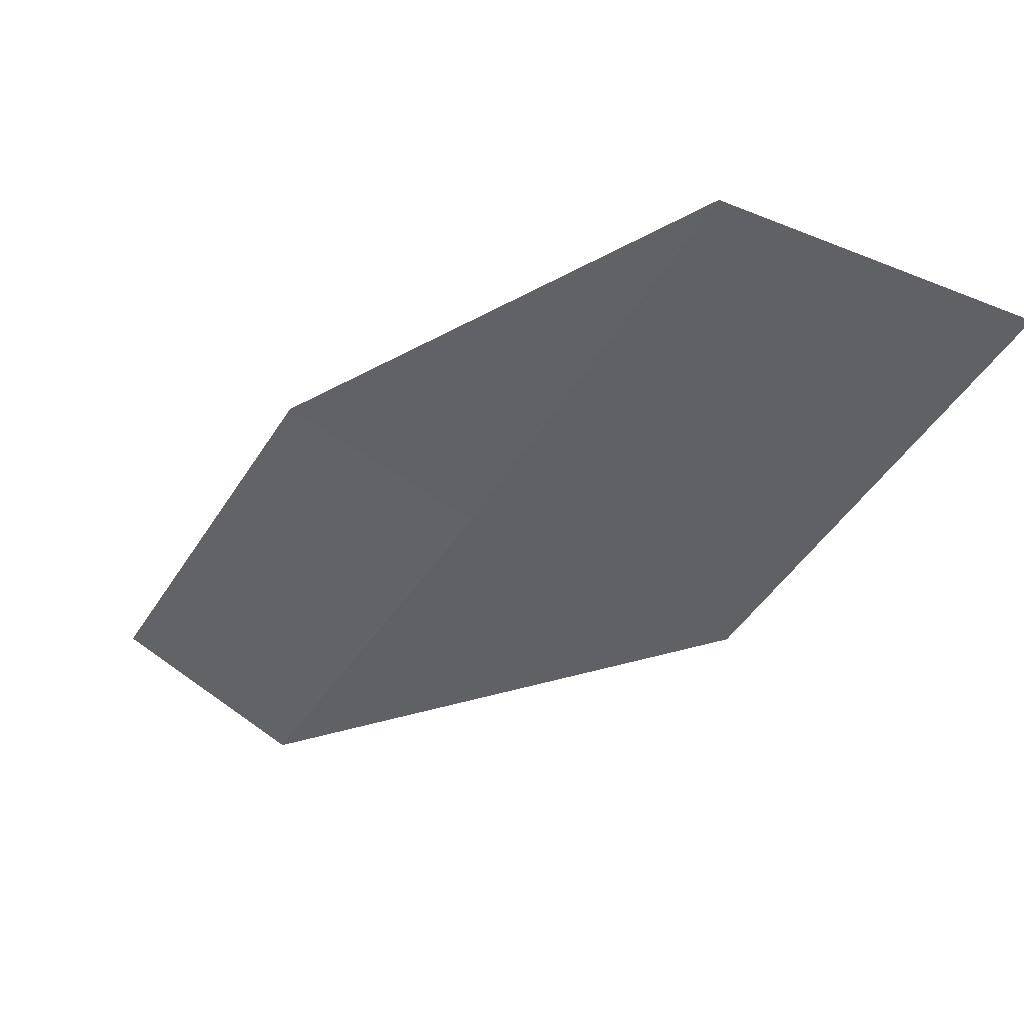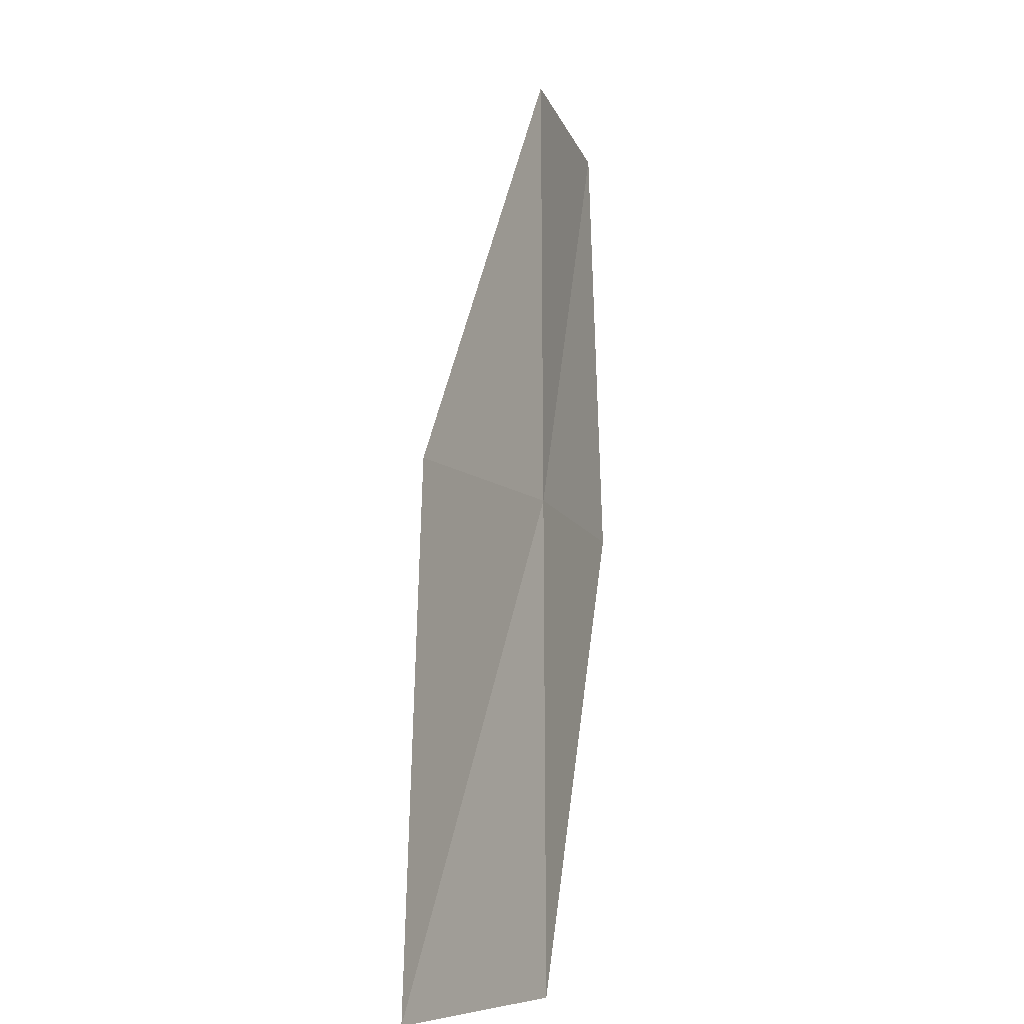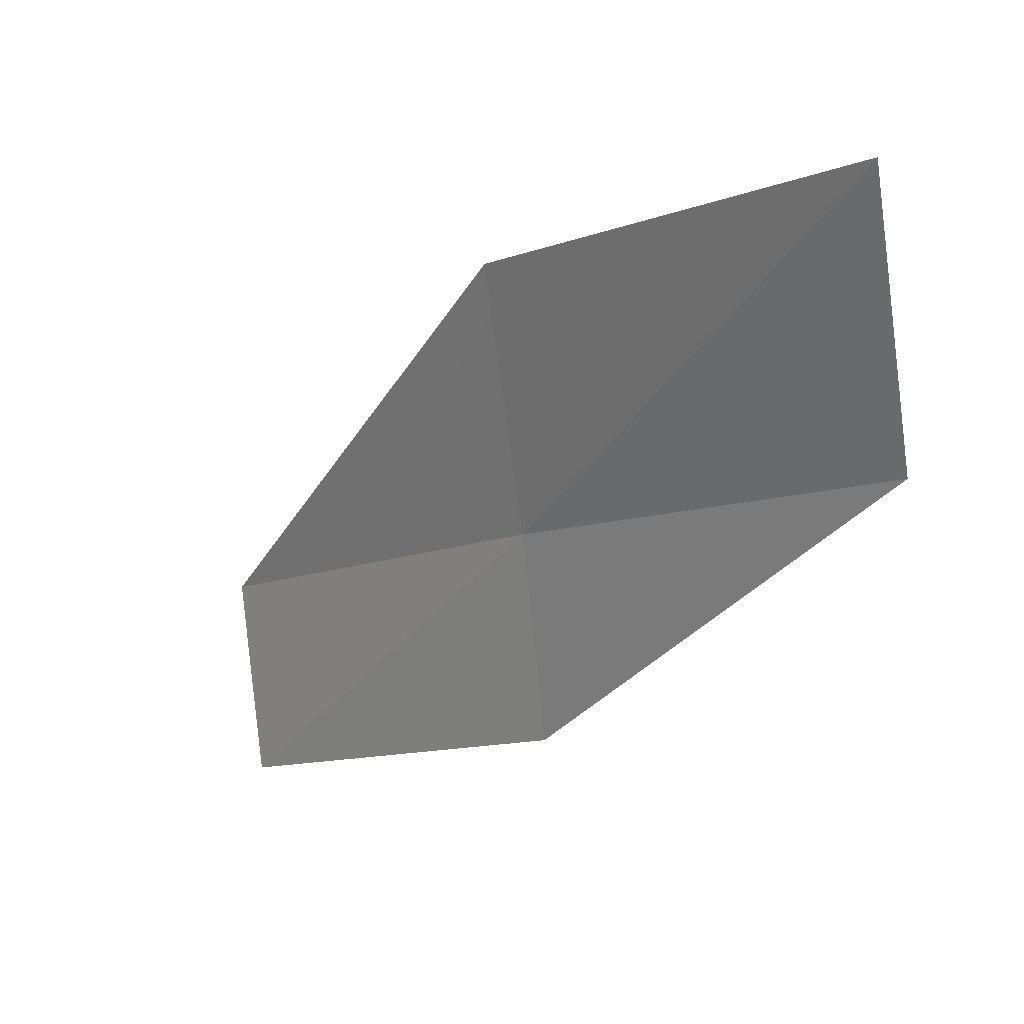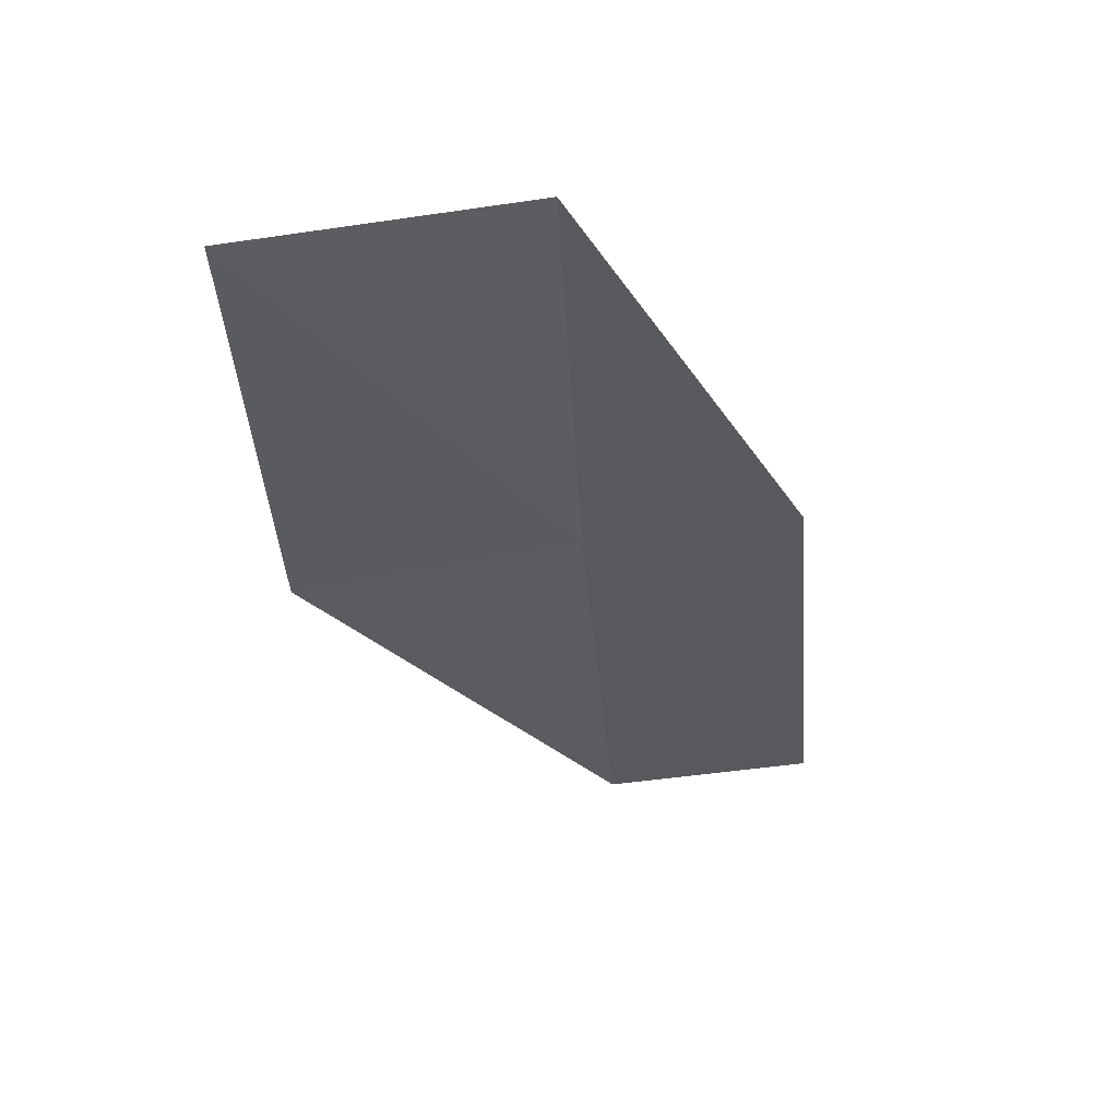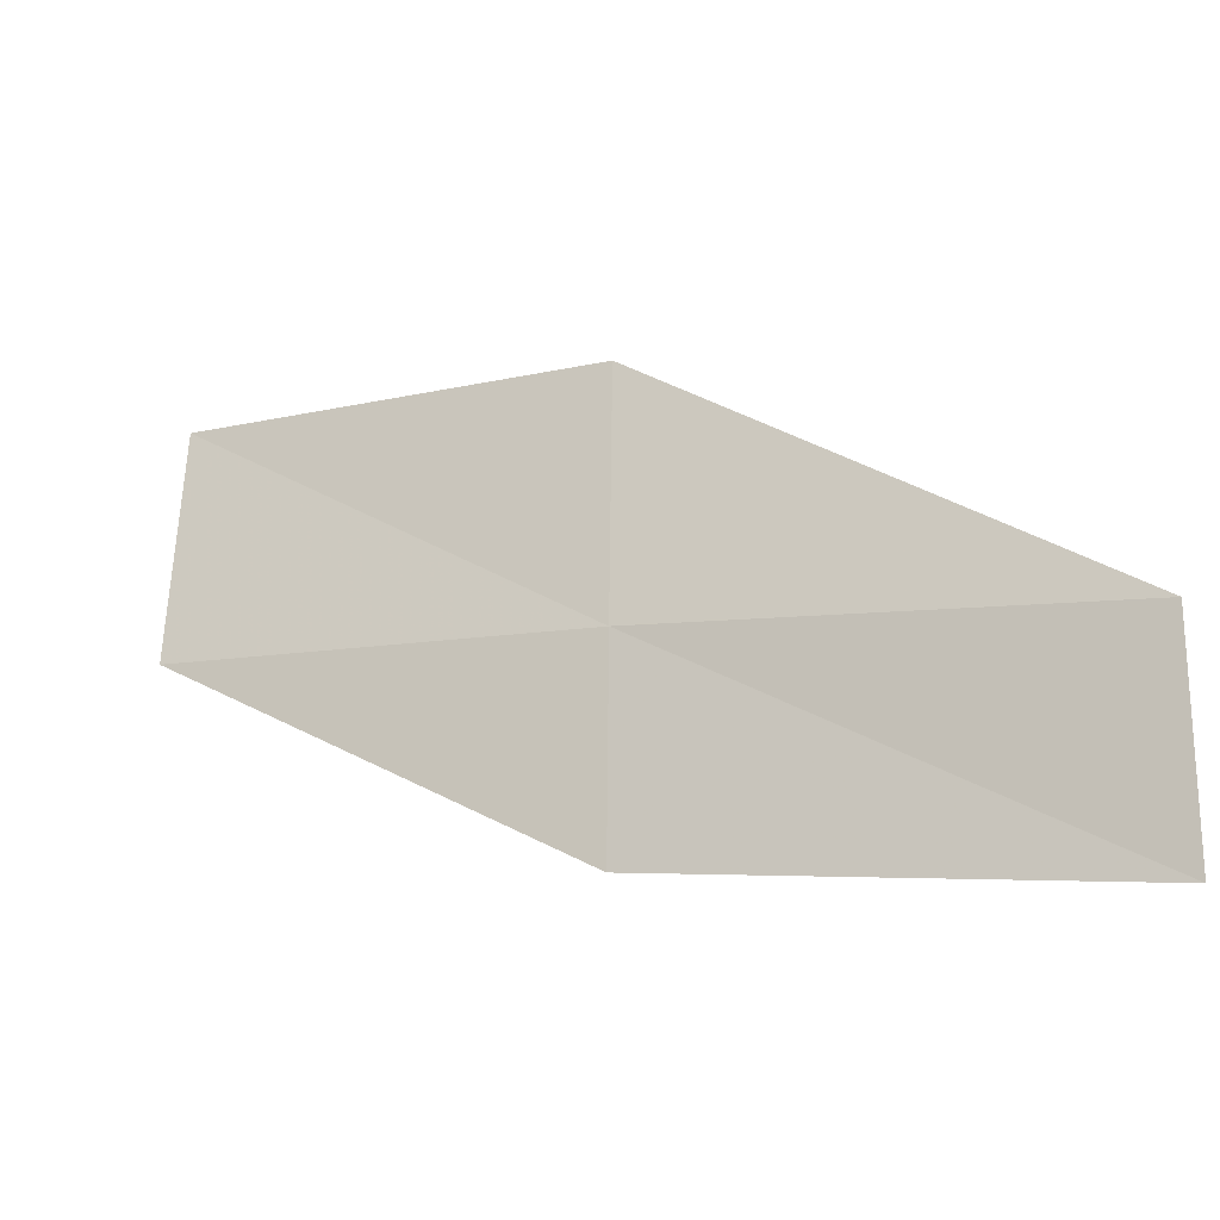
<metadata>
{"format":"obj","ext":"obj","renderer":"f3d","projection":"perspective","resolution":1024,"background":"white","views":[{"elev":74.6,"azim":144.0,"up":"+Z"},{"elev":65.4,"azim":-33.0,"up":"+Y"},{"elev":-8.9,"azim":-73.6,"up":"+Y"},{"elev":25.6,"azim":-83.5,"up":"+Z"},{"elev":-5.9,"azim":91.3,"up":"+Y"}]}
</metadata>
<code>
v -0.08182 24.81 2
v 1.55 23.8 0
v 0.3022 23.85 2
v 1.217 24.78 0
v -0.7129 25.99 2
v -1.38 24.77 4
v -2.072 25.92 4
f 1 3 2
f 1 2 4
f 1 4 5
f 1 6 3
f 1 7 6
f 1 5 7

</code>
